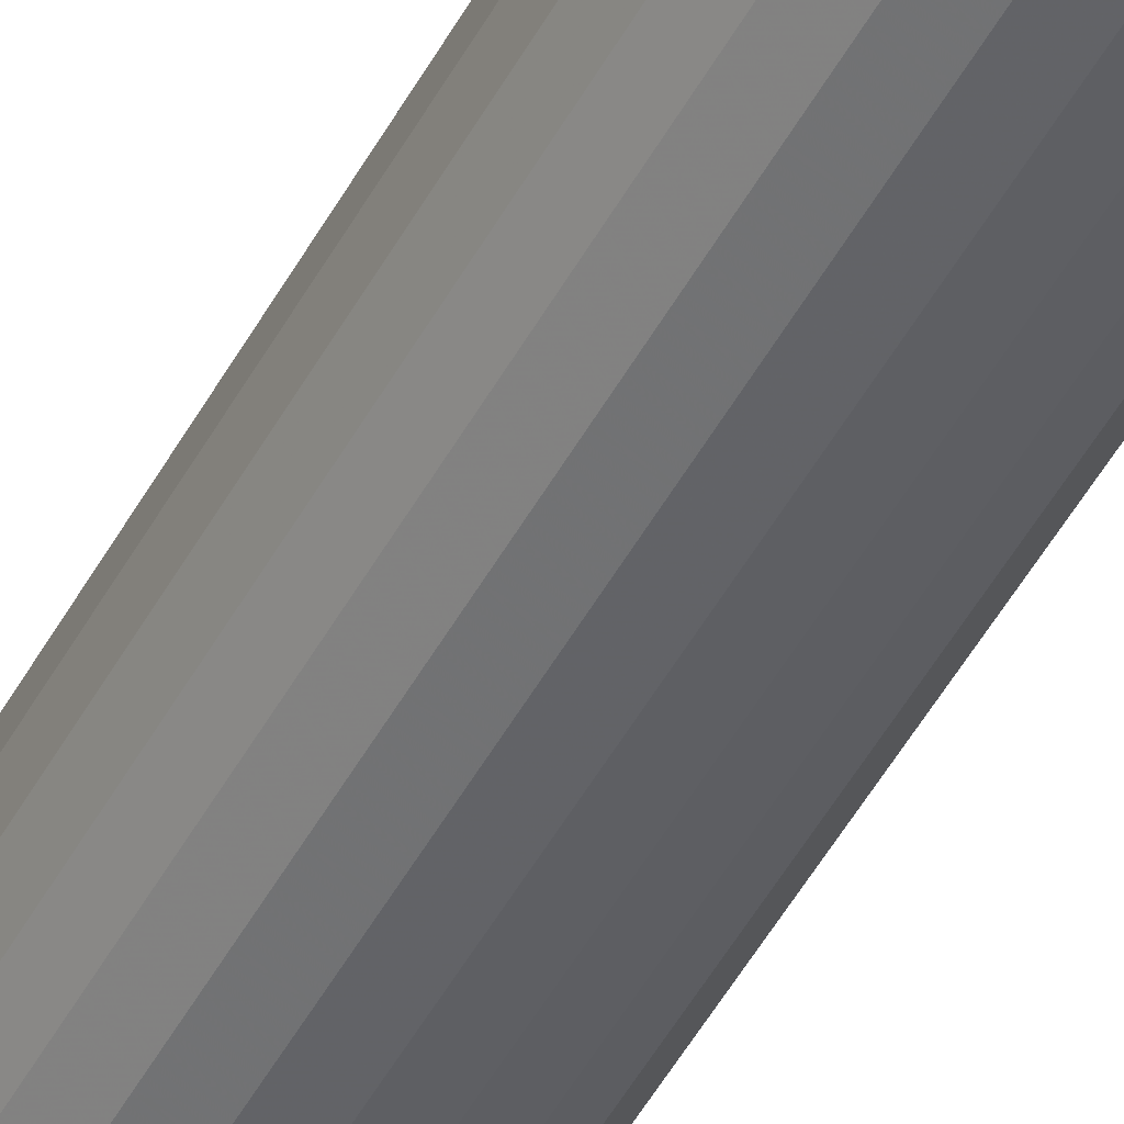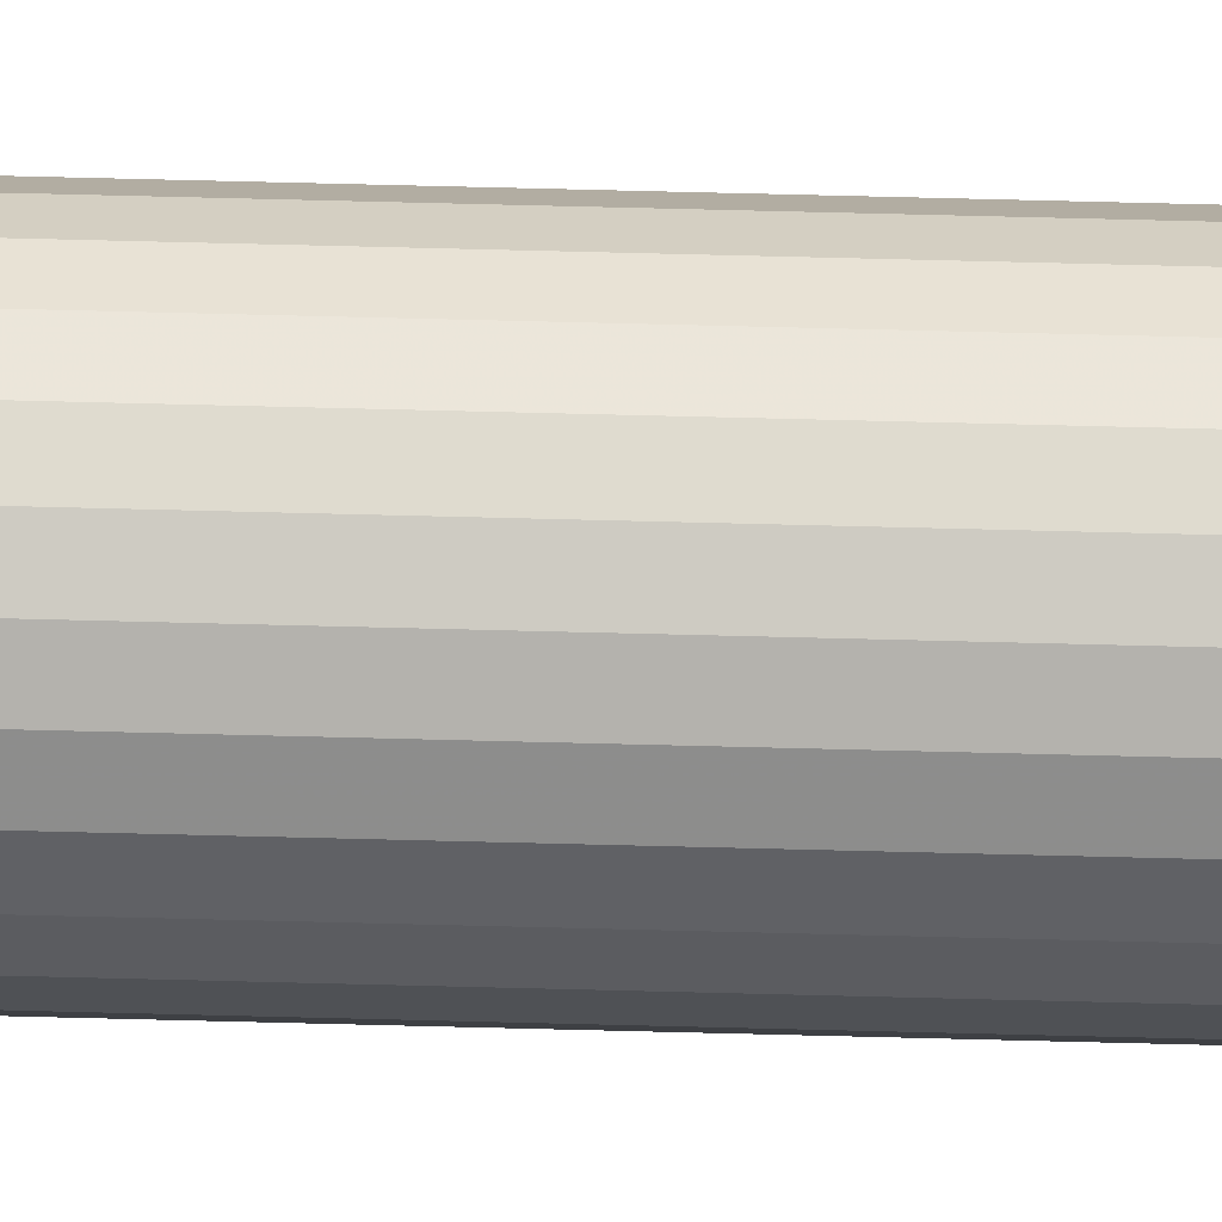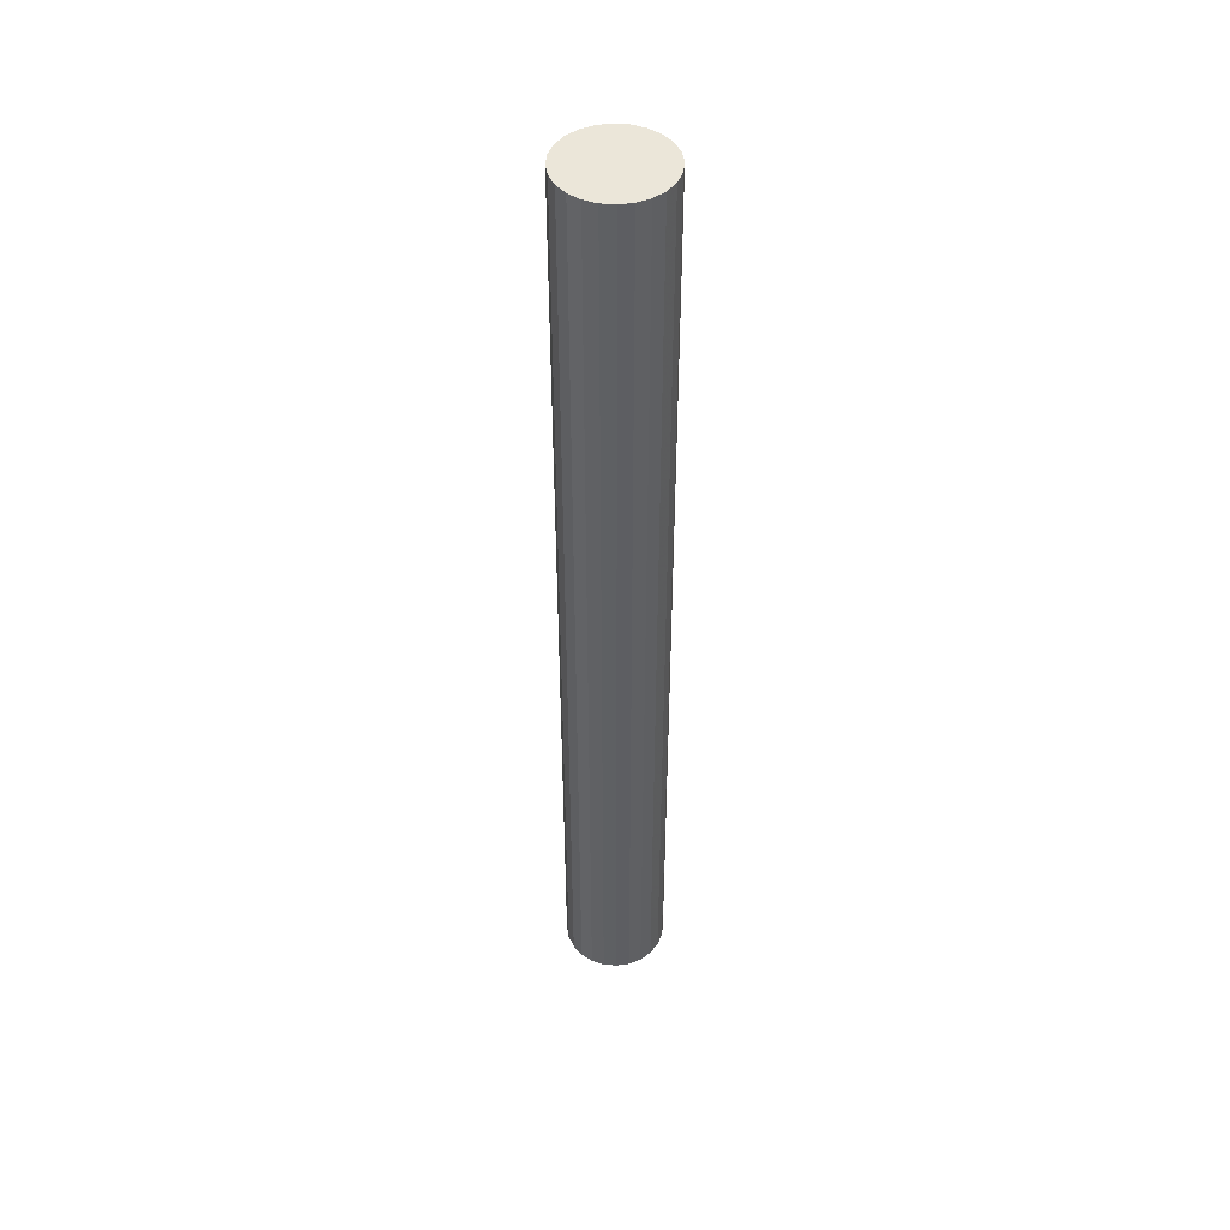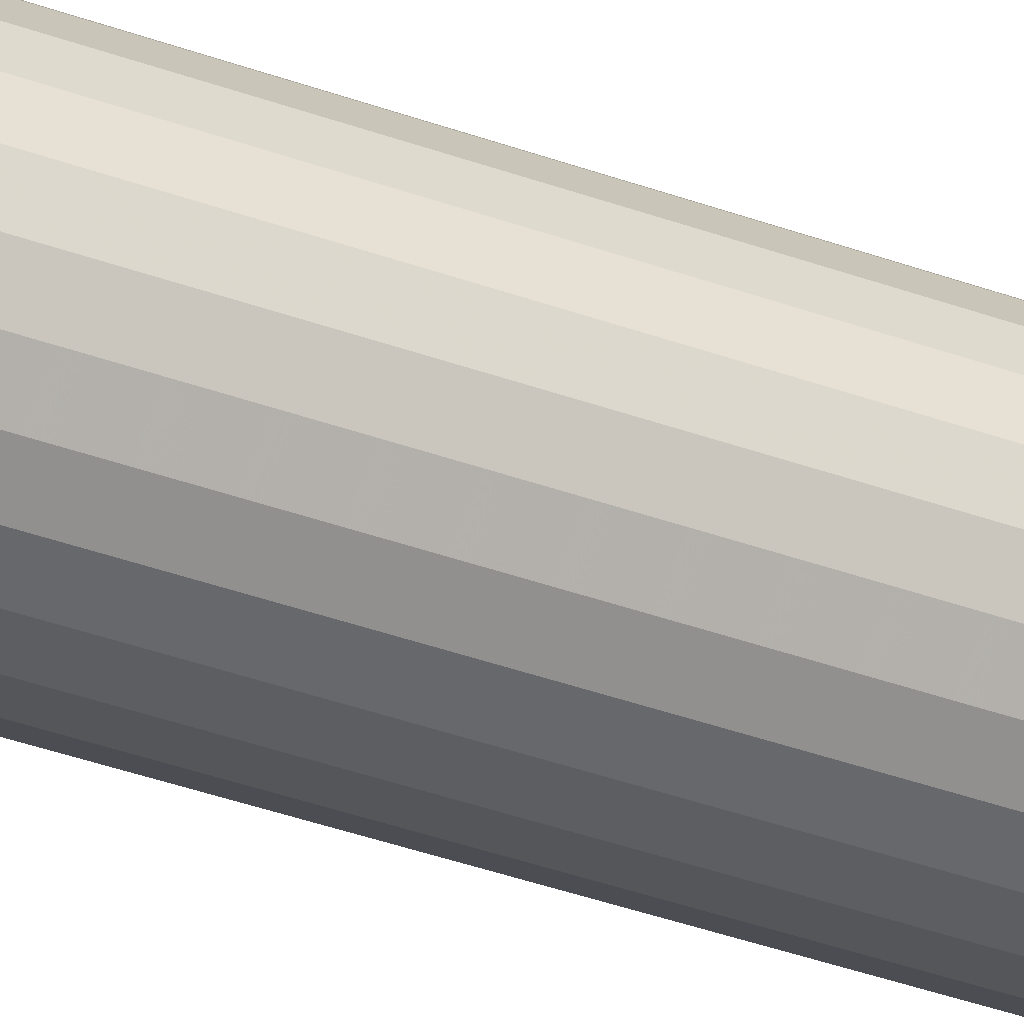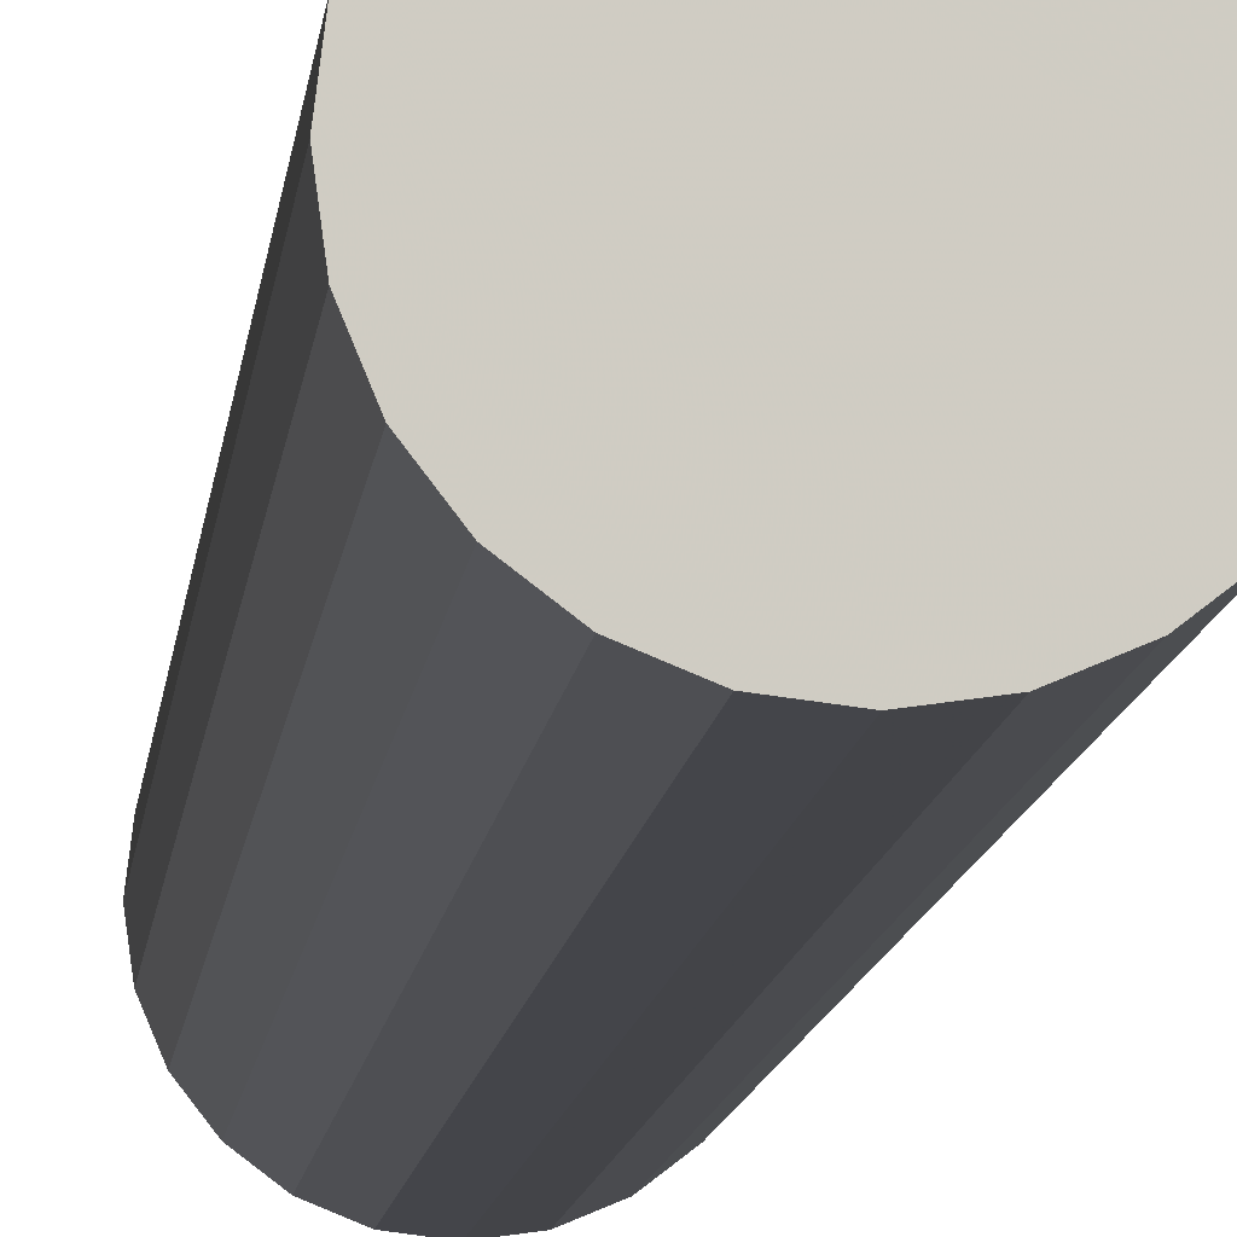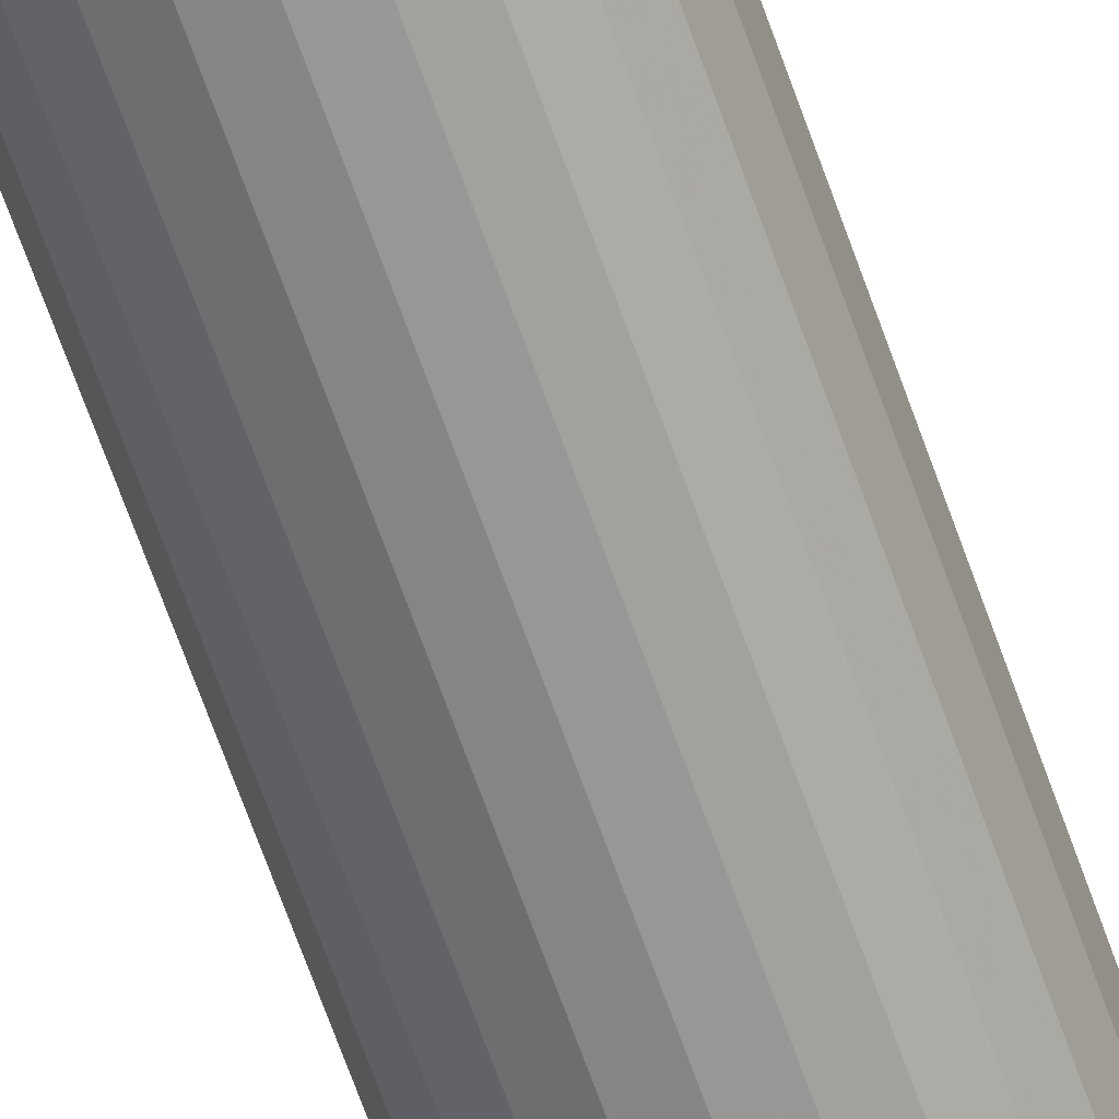
<metadata>
{"format":"obj","ext":"obj","renderer":"f3d","projection":"perspective","resolution":1024,"background":"white","views":[{"elev":-48.4,"azim":-27.3,"up":"+Z"},{"elev":77.9,"azim":-88.6,"up":"+Z"},{"elev":46.7,"azim":88.3,"up":"+Y"},{"elev":-32.0,"azim":61.6,"up":"+Z"},{"elev":-5.1,"azim":-2.8,"up":"+Z"},{"elev":-65.5,"azim":-160.8,"up":"+Z"}]}
</metadata>
<code>
v 0.06912 -0.08571 -0.2157
v 0.06912 -0.08571 -0.1965
v 0.06786 -0.08571 -0.2061
v 0.07282 -0.08571 -0.2246
v 0.06786 0.6105 -0.2061
v 0.06912 0.6105 -0.2157
v 0.07282 0.6105 -0.2246
v 0.07282 -0.08571 -0.1876
v 0.06912 0.6105 -0.1965
v 0.0787 0.6105 -0.2322
v 0.0787 -0.08571 -0.2322
v 0.07282 0.6105 -0.1876
v 0.0787 0.6105 -0.1799
v 0.0787 -0.08571 -0.1799
v 0.08636 -0.08571 -0.2381
v 0.08636 0.6105 -0.174
v 0.08636 0.6105 -0.2381
v 0.08636 -0.08571 -0.174
v 0.09528 -0.08571 -0.2418
v 0.09528 0.6105 -0.2418
v 0.09528 0.6105 -0.1703
v 0.09528 -0.08571 -0.1703
v 0.1049 -0.08571 -0.2431
v 0.1049 0.6105 -0.1691
v 0.1049 0.6105 -0.2431
v 0.1049 -0.08571 -0.1691
v 0.1144 -0.08571 -0.2418
v 0.1144 0.6105 -0.1703
v 0.1144 0.6105 -0.2418
v 0.1144 -0.08571 -0.1703
v 0.1233 -0.08571 -0.2381
v 0.1233 0.6105 -0.174
v 0.1233 0.6105 -0.2381
v 0.1233 -0.08571 -0.174
v 0.131 -0.08571 -0.2322
v 0.131 0.6105 -0.2322
v 0.131 0.6105 -0.1799
v 0.131 -0.08571 -0.1799
v 0.1369 0.6105 -0.2246
v 0.1369 -0.08571 -0.2246
v 0.1369 -0.08571 -0.1876
v 0.1369 0.6105 -0.1876
v 0.1406 0.6105 -0.2157
v 0.1406 0.6105 -0.1965
v 0.1406 -0.08571 -0.2157
v 0.1406 -0.08571 -0.1965
v 0.1418 0.6105 -0.2061
v 0.1418 -0.08571 -0.2061
f 1 2 3
f 2 1 4
f 3 2 1
f 4 1 2
f 2 5 3
f 3 5 2
f 3 6 1
f 1 6 3
f 1 7 4
f 4 7 1
f 2 4 8
f 8 4 2
f 5 2 9
f 9 2 5
f 6 3 5
f 5 3 6
f 7 1 6
f 6 1 7
f 10 4 7
f 7 4 10
f 8 4 11
f 11 4 8
f 8 9 2
f 2 9 8
f 9 6 5
f 5 6 9
f 6 12 7
f 7 12 6
f 4 10 11
f 11 10 4
f 7 13 10
f 10 13 7
f 8 11 14
f 14 11 8
f 9 8 12
f 12 8 9
f 6 9 12
f 12 9 6
f 7 12 13
f 13 12 7
f 10 15 11
f 11 15 10
f 10 13 16
f 16 13 10
f 14 11 15
f 15 11 14
f 14 12 8
f 8 12 14
f 12 14 13
f 13 14 12
f 15 10 17
f 17 10 15
f 14 16 13
f 13 16 14
f 10 16 17
f 17 16 10
f 14 15 18
f 18 15 14
f 17 19 15
f 15 19 17
f 16 14 18
f 18 14 16
f 17 16 20
f 20 16 17
f 18 15 19
f 19 15 18
f 19 17 20
f 20 17 19
f 18 21 16
f 16 21 18
f 20 16 21
f 21 16 20
f 18 19 22
f 22 19 18
f 20 23 19
f 19 23 20
f 21 18 22
f 22 18 21
f 20 21 24
f 24 21 20
f 22 19 23
f 23 19 22
f 23 20 25
f 25 20 23
f 22 24 21
f 21 24 22
f 20 24 25
f 25 24 20
f 22 23 26
f 26 23 22
f 25 27 23
f 23 27 25
f 24 22 26
f 26 22 24
f 25 24 28
f 28 24 25
f 26 23 27
f 27 23 26
f 27 25 29
f 29 25 27
f 26 28 24
f 24 28 26
f 25 28 29
f 29 28 25
f 26 27 30
f 30 27 26
f 29 31 27
f 27 31 29
f 28 26 30
f 30 26 28
f 29 28 32
f 32 28 29
f 30 27 31
f 31 27 30
f 31 29 33
f 33 29 31
f 30 32 28
f 28 32 30
f 29 32 33
f 33 32 29
f 30 31 34
f 34 31 30
f 33 35 31
f 31 35 33
f 32 30 34
f 34 30 32
f 33 32 36
f 36 32 33
f 34 31 35
f 35 31 34
f 35 33 36
f 36 33 35
f 34 37 32
f 32 37 34
f 36 32 37
f 37 32 36
f 34 35 38
f 38 35 34
f 39 35 36
f 36 35 39
f 37 34 38
f 38 34 37
f 36 37 39
f 39 37 36
f 38 35 40
f 40 35 38
f 35 39 40
f 40 39 35
f 41 37 38
f 38 37 41
f 39 37 42
f 42 37 39
f 38 40 41
f 41 40 38
f 43 40 39
f 39 40 43
f 37 41 42
f 42 41 37
f 39 42 44
f 44 42 39
f 41 40 45
f 45 40 41
f 40 43 45
f 45 43 40
f 39 44 43
f 43 44 39
f 46 42 41
f 41 42 46
f 42 46 44
f 44 46 42
f 41 45 46
f 46 45 41
f 47 45 43
f 43 45 47
f 43 44 47
f 47 44 43
f 48 44 46
f 46 44 48
f 46 45 48
f 48 45 46
f 45 47 48
f 48 47 45
f 44 48 47
f 47 48 44

</code>
